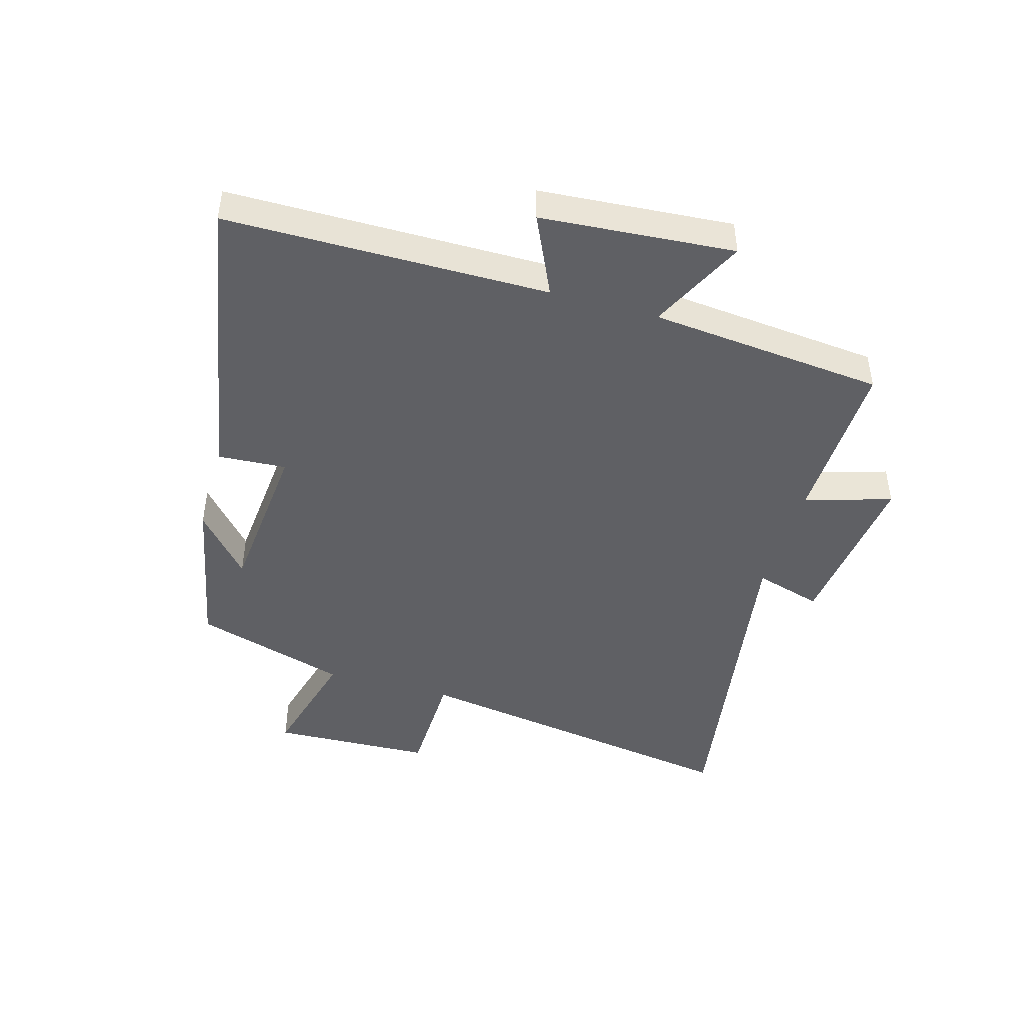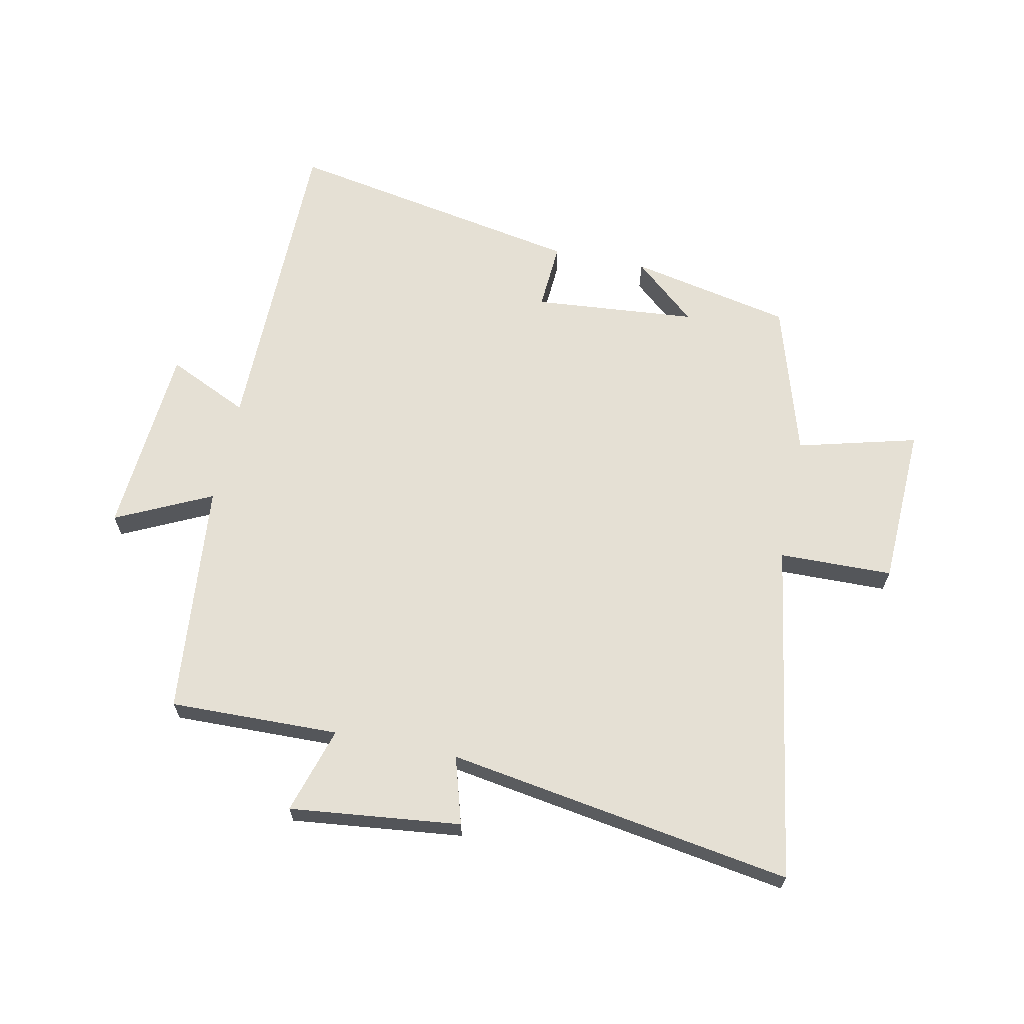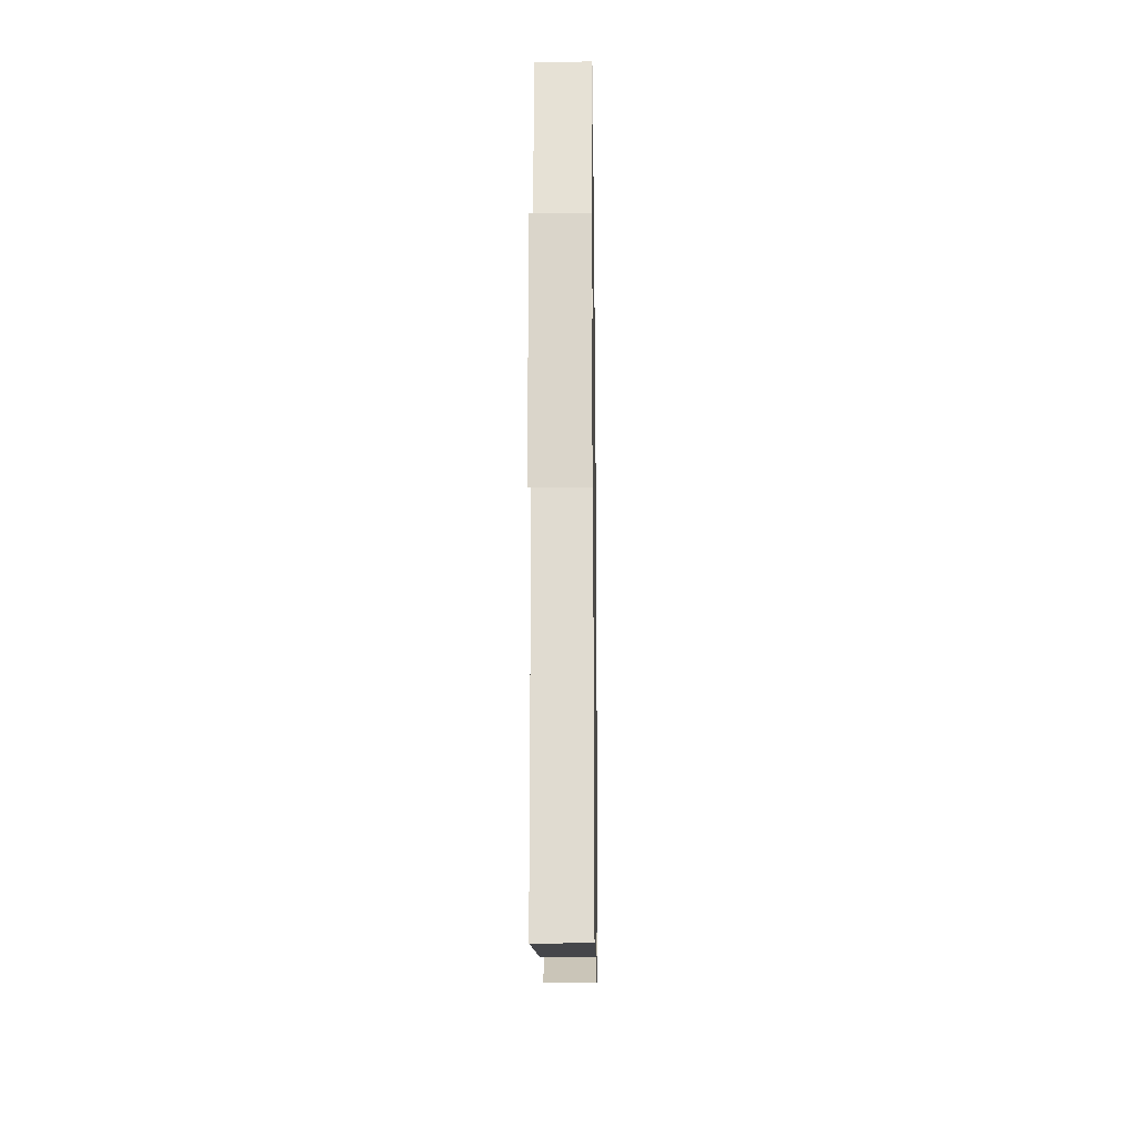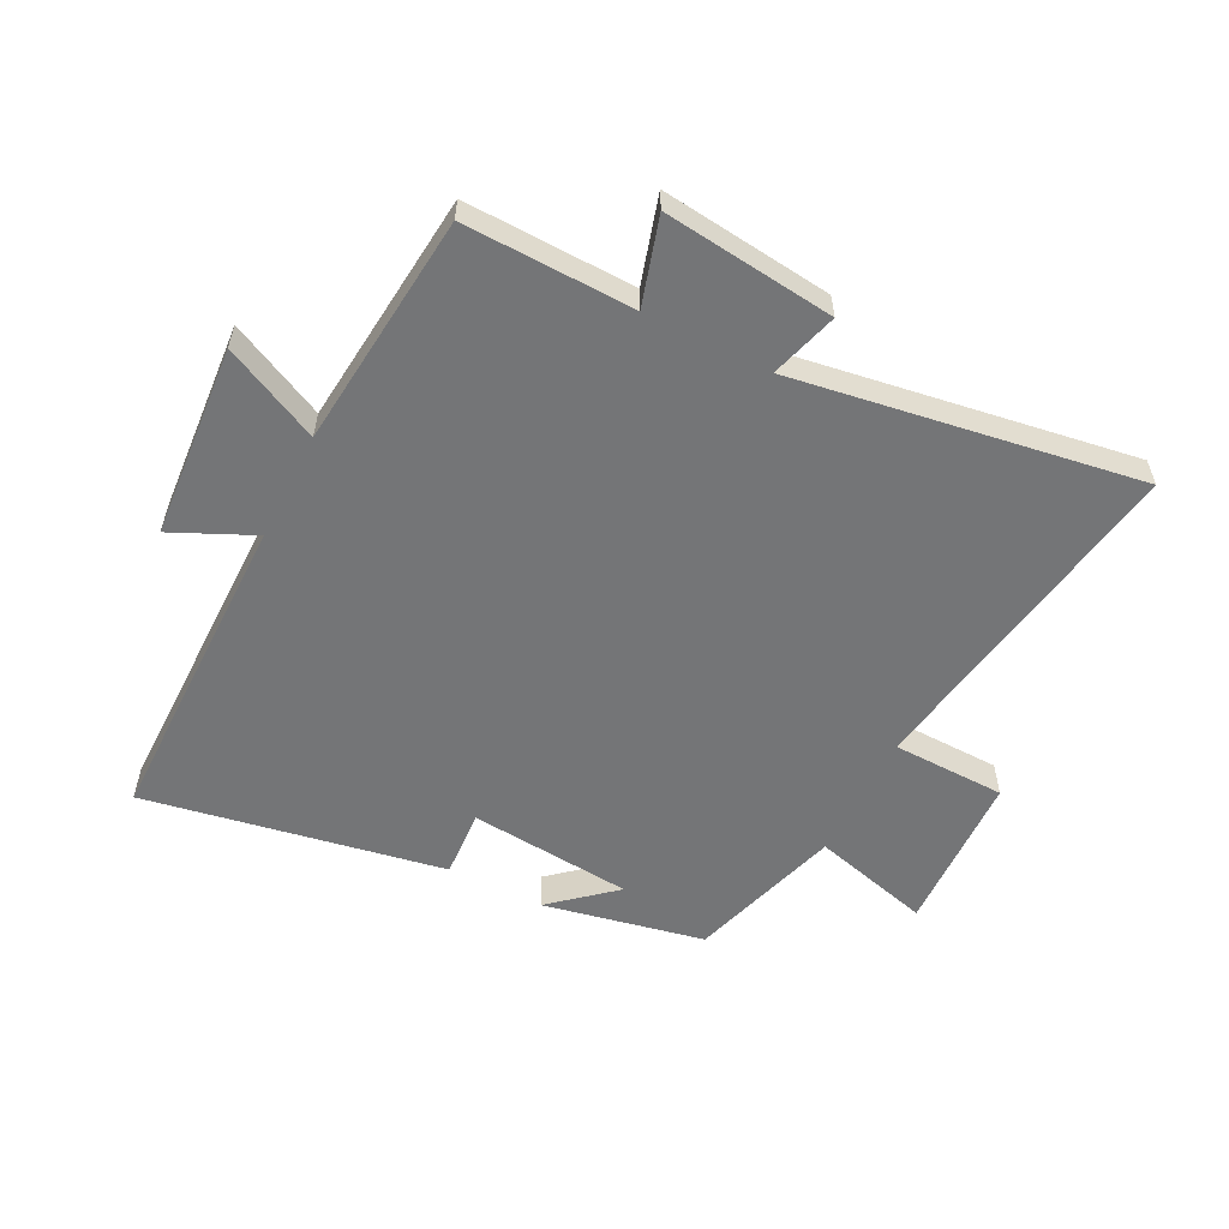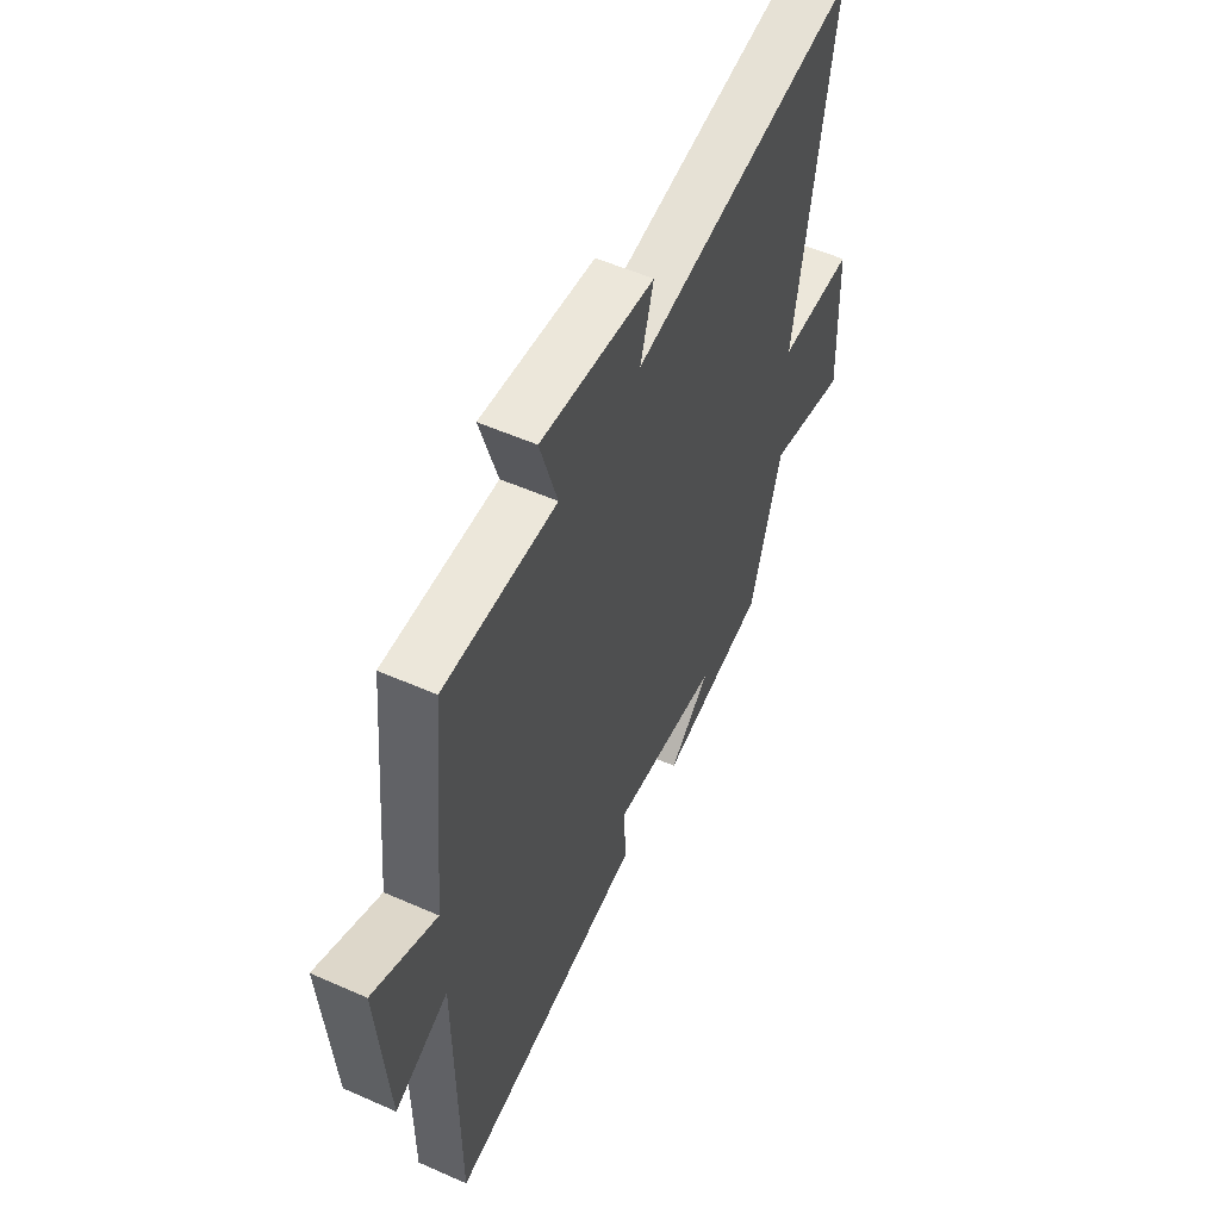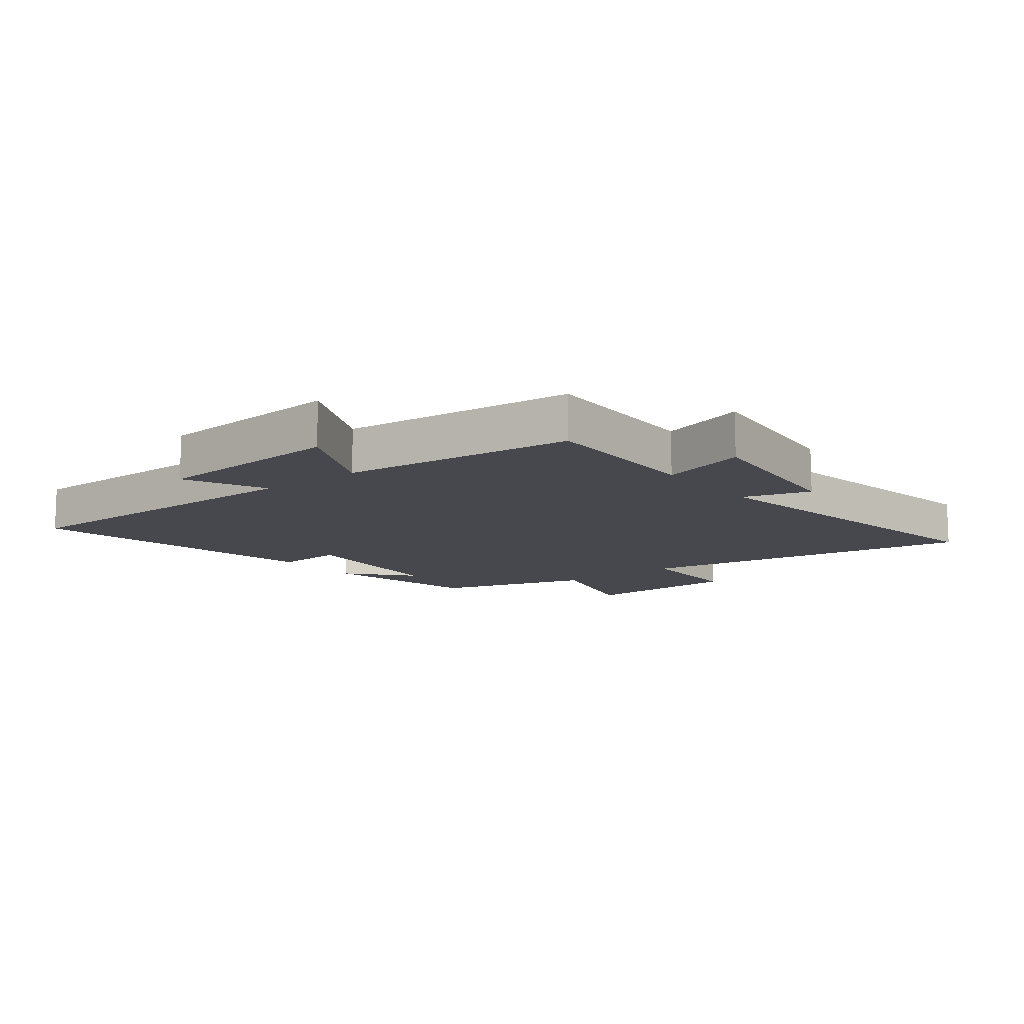
<metadata>
{"format":"obj","ext":"obj","renderer":"f3d","projection":"perspective","resolution":1024,"background":"white","views":[{"elev":-45.2,"azim":-106.0,"up":"+Y"},{"elev":65.3,"azim":11.8,"up":"+Y"},{"elev":-20.3,"azim":-89.2,"up":"+Z"},{"elev":-56.5,"azim":-27.0,"up":"+Y"},{"elev":54.3,"azim":-64.8,"up":"+Z"},{"elev":-11.7,"azim":-51.9,"up":"+Y"}]}
</metadata>
<code>
v 0.423 0.07 -0.445
v 0.156 0.07 -0.5
v 0.259 0.07 -0.411
v -0.011 0.07 -0.387
v -0.004 0.07 -0.5
v -0.498 0.07 -0.59
v -0.5 0.07 -0.06
v -0.634 0.07 -0.122
v -0.658 0.07 0.196
v -0.5 0.07 0.12
v -0.462 0.07 0.507
v -0.183 0.07 0.5
v -0.226 0.07 0.643
v 0.056 0.07 0.611
v 0.023 0.07 0.5
v 0.591 0.07 0.59
v 0.5 0.07 0.027
v 0.687 0.07 0.023
v 0.697 0.07 -0.243
v 0.5 0.07 -0.191
v 0.423 0 -0.445
v 0.156 0 -0.5
v 0.259 0 -0.411
v -0.011 0 -0.387
v -0.004 0 -0.5
v -0.498 0 -0.59
v -0.5 0 -0.06
v -0.634 0 -0.122
v -0.658 0 0.196
v -0.5 0 0.12
v -0.462 0 0.507
v -0.183 0 0.5
v -0.226 0 0.643
v 0.056 0 0.611
v 0.023 0 0.5
v 0.591 0 0.59
v 0.5 0 0.027
v 0.687 0 0.023
v 0.697 0 -0.243
v 0.5 0 -0.191
f 17 18 19 20
f 17 20 1
f 15 16 17 1
f 12 13 14 15
f 12 15 1
f 10 11 12 1
f 7 8 9 10
f 6 7 10
f 5 6 10
f 4 5 10
f 3 4 10
f 3 10 1
f 1 2 3
f 40 39 38 37
f 21 40 37
f 21 37 36 35
f 35 34 33 32
f 21 35 32
f 21 32 31 30
f 30 29 28 27
f 30 27 26
f 30 26 25
f 30 25 24
f 30 24 23
f 21 30 23
f 23 22 21
f 1 21 22 2
f 2 22 23 3
f 3 23 24 4
f 4 24 25 5
f 5 25 26 6
f 6 26 27 7
f 7 27 28 8
f 8 28 29 9
f 9 29 30 10
f 10 30 31 11
f 11 31 32 12
f 12 32 33 13
f 13 33 34 14
f 14 34 35 15
f 15 35 36 16
f 16 36 37 17
f 17 37 38 18
f 18 38 39 19
f 19 39 40 20
f 20 40 21 1

</code>
